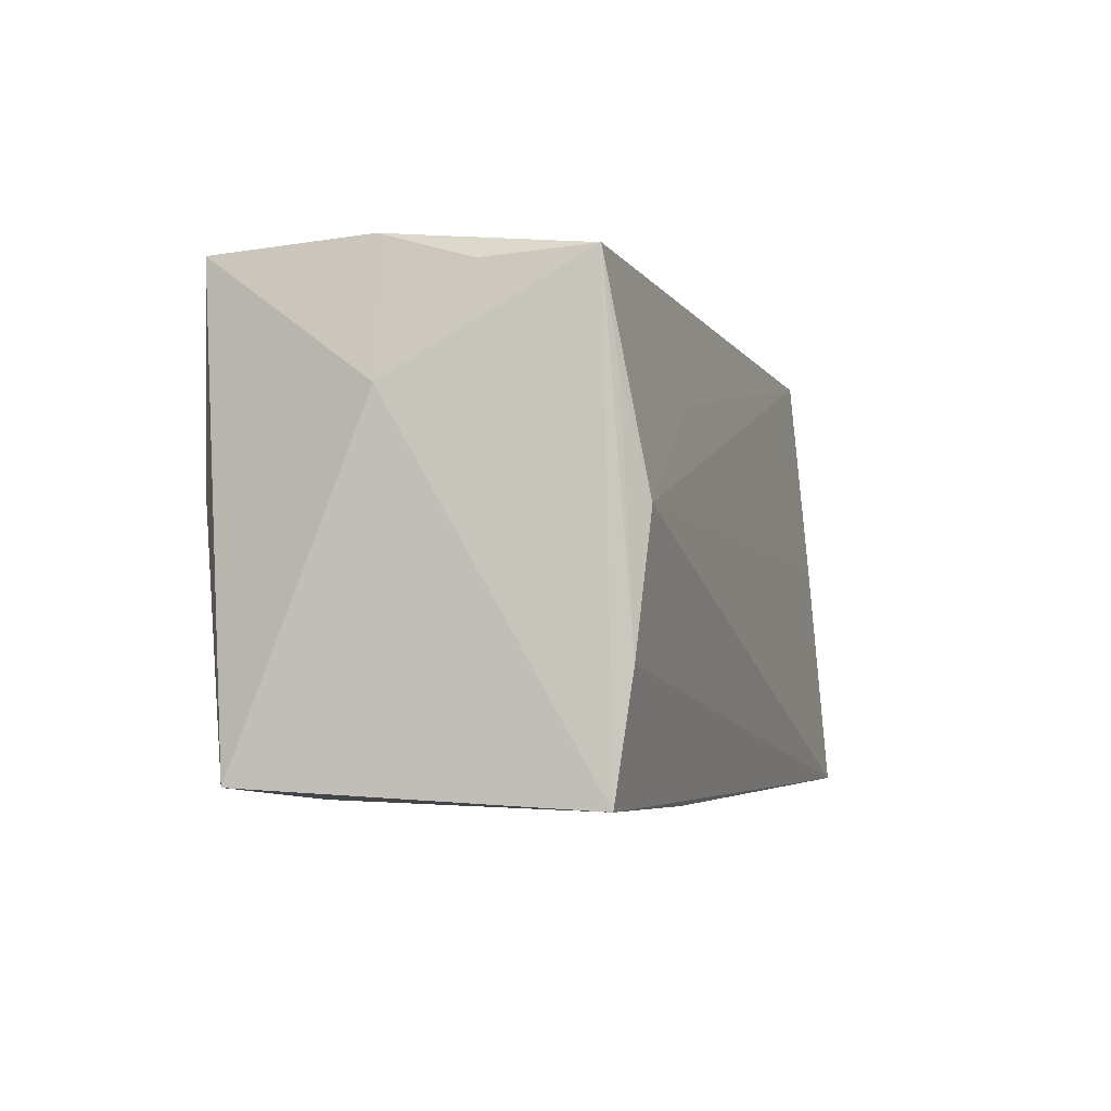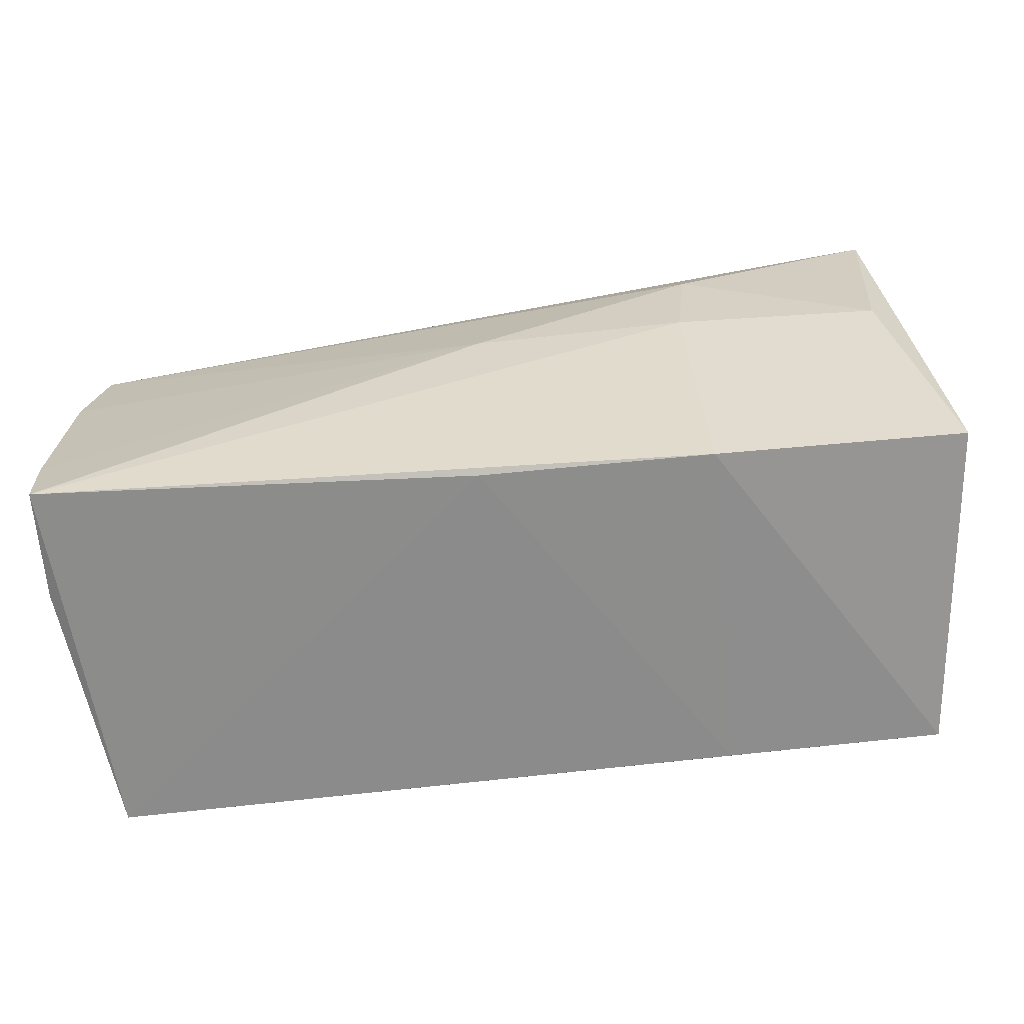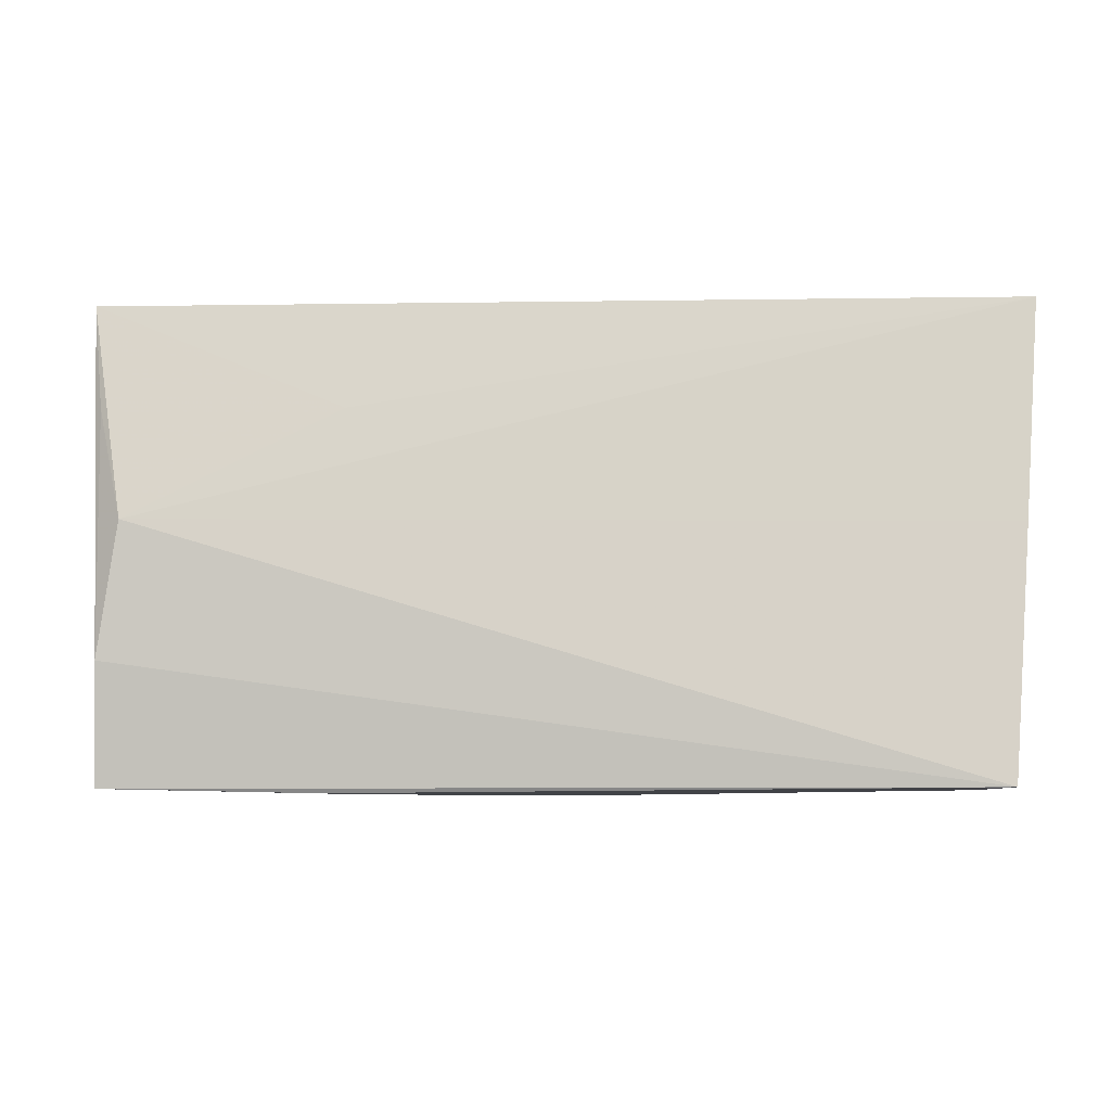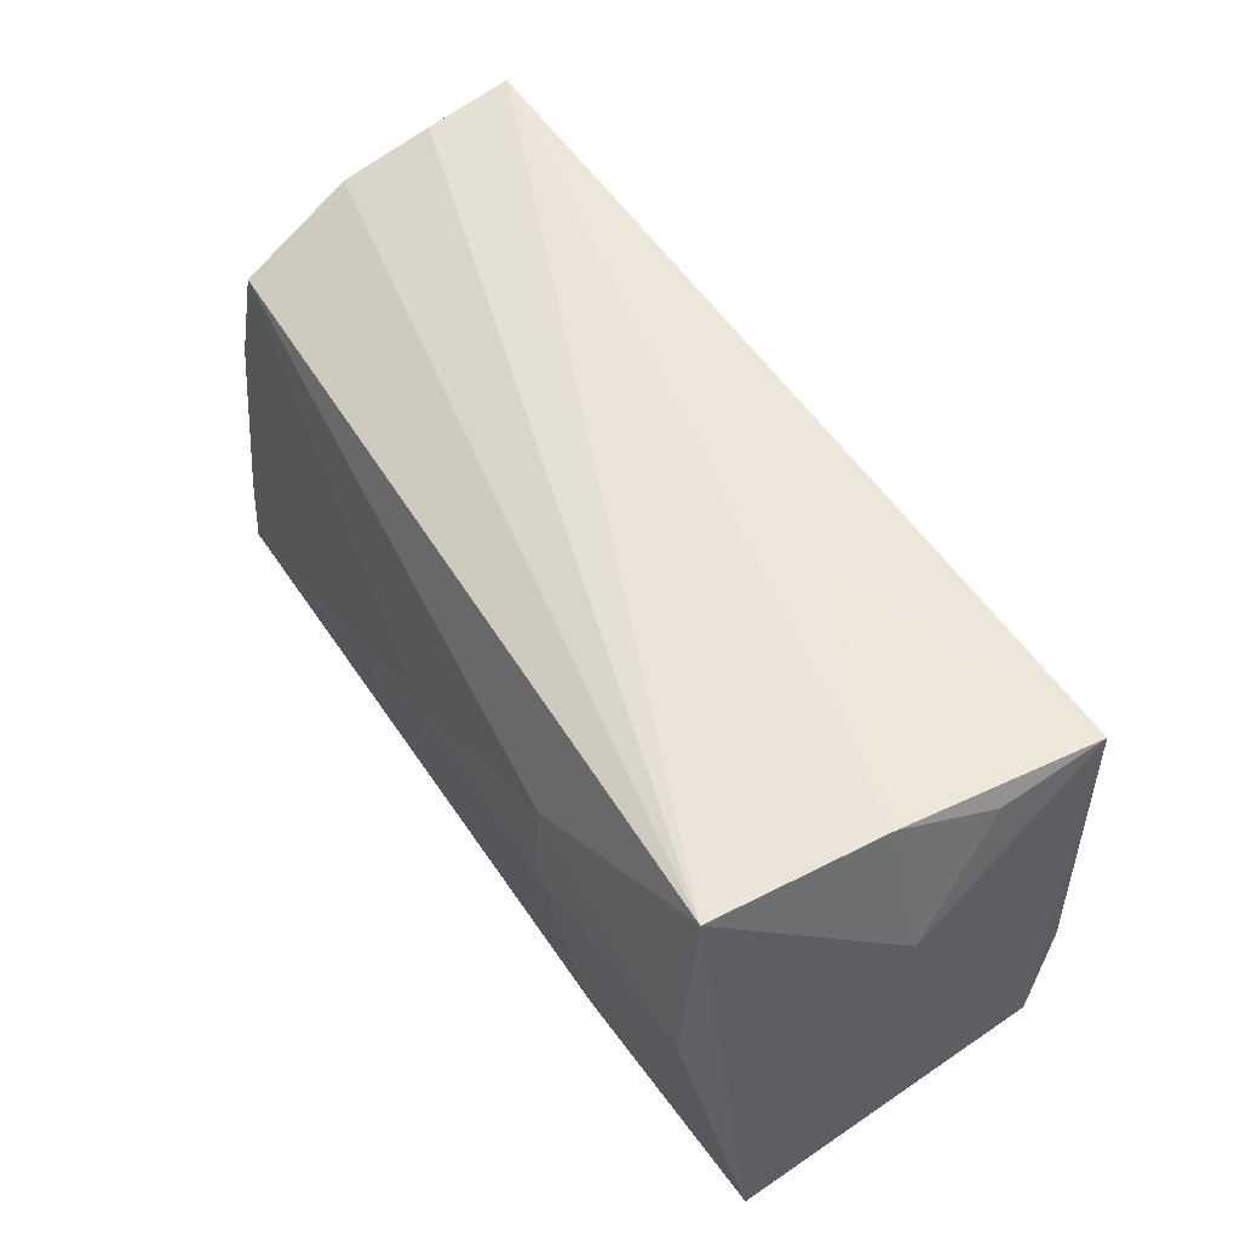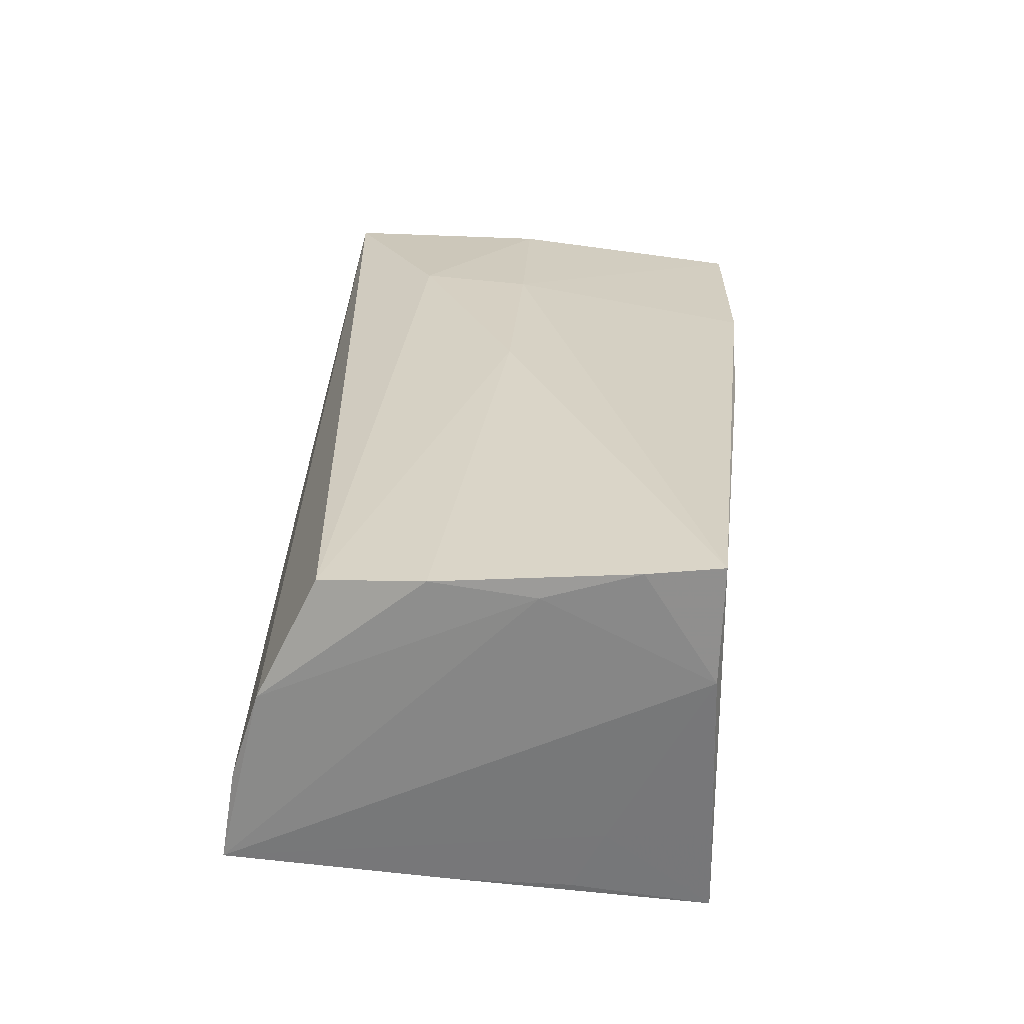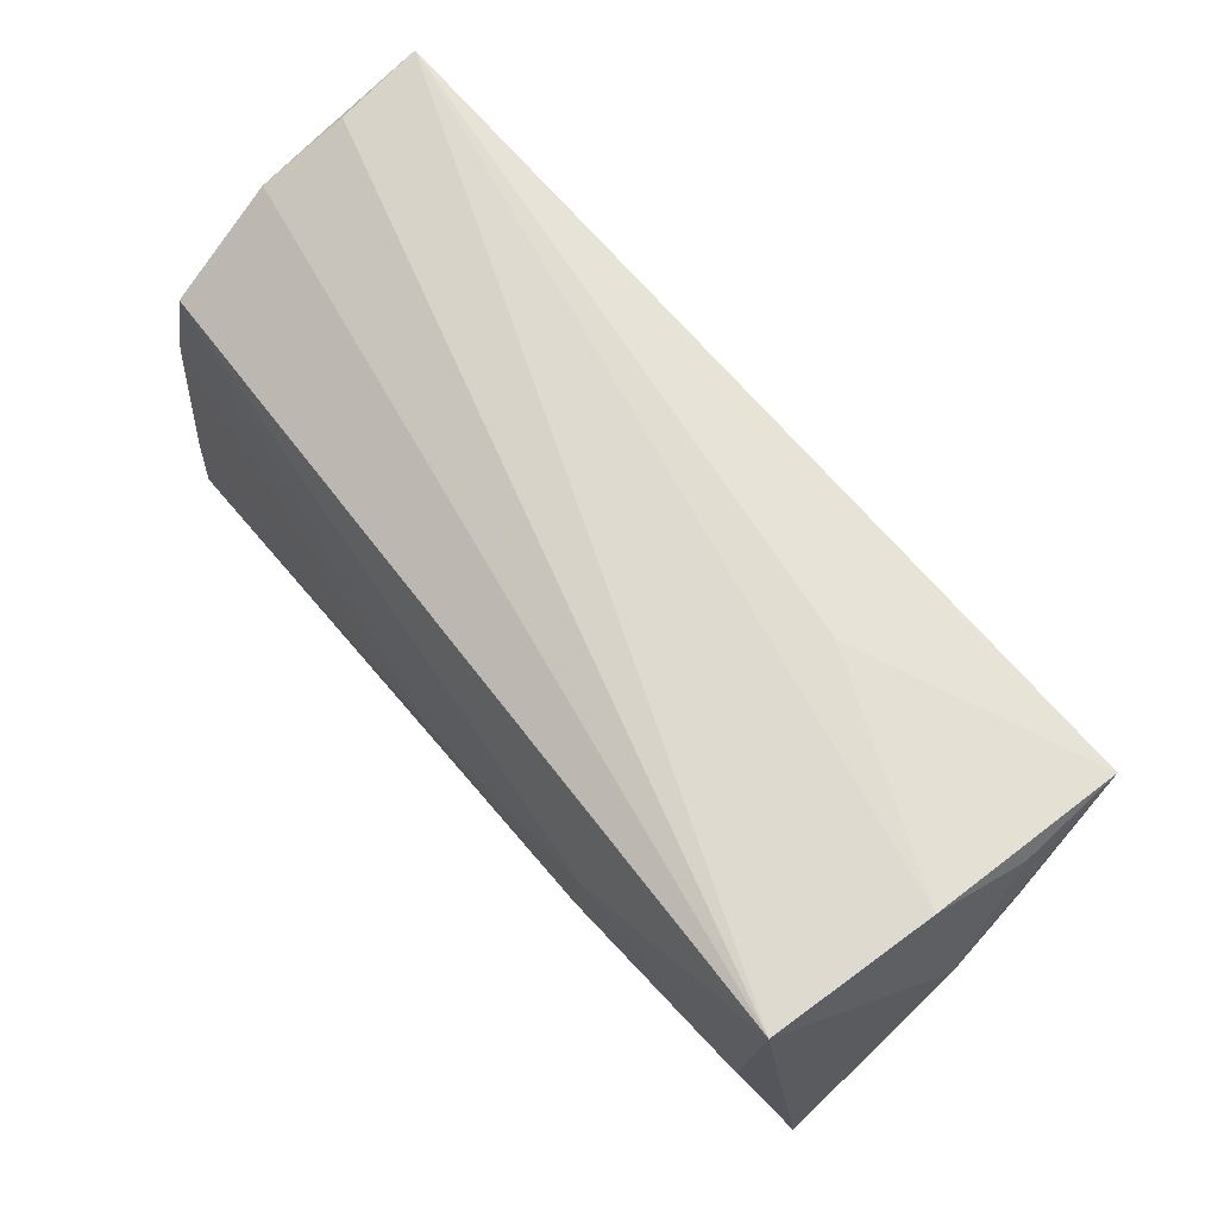
<metadata>
{"format":"obj","ext":"obj","renderer":"f3d","projection":"perspective","resolution":1024,"background":"white","views":[{"elev":-4.1,"azim":107.0,"up":"+Y"},{"elev":-64.2,"azim":5.2,"up":"+Y"},{"elev":-6.8,"azim":-178.8,"up":"+Y"},{"elev":52.7,"azim":58.5,"up":"+Y"},{"elev":25.7,"azim":-83.9,"up":"+Z"},{"elev":69.3,"azim":50.2,"up":"+Y"}]}
</metadata>
<code>
v -0.05428 0.02661 -0.007085
v 0.04813 0.02885 0.02281
v -0.05323 0.01642 0.01713
v -0.05174 -0.02612 -0.01309
v 0.05237 -0.02456 0.01839
v 0.04897 0.01521 -0.02081
v -0.05396 -0.02635 0.0212
v 0.05013 0.02713 -0.0194
v 0.05326 0.01429 0.002432
v 0.02378 -0.02706 -0.02053
v -0.05469 -0.01797 0.02045
v -0.05501 -0.007307 0.01719
v -0.05501 0.02817 -0.01758
v -0.05501 0.02317 0.003476
v -0.05194 -0.01083 -0.02084
v 0.05077 0.02629 -0.007129
v 0.02363 -0.0269 0.01944
v -0.05481 0.004428 0.01841
v -0.05257 -0.01459 -0.01343
v 0.04876 -0.02656 -0.02009
v 0.02215 0.002244 0.02447
v 0.02186 0.0152 -0.02094
v -0.002968 -0.02706 0.01926
v 0.04625 0.003687 0.02331
v 0.02349 0.02929 -0.007197
v -0.05428 -0.0259 0.007791
v 0.0494 0.0297 0.003727
v 0.04861 -0.01273 -0.02218
v -0.05048 -0.02642 -0.02324
v -0.05291 0.00245 -0.02034
v 0.02361 0.01547 0.02474
v -0.003029 0.001373 0.02423
v 0.04614 0.002584 -0.0233
f 5 20 9
f 9 20 8
f 26 29 7
f 2 5 9
f 2 24 5
f 10 29 20
f 23 7 29
f 29 10 23
f 12 13 26
f 7 23 17
f 20 5 17
f 17 10 20
f 17 23 10
f 26 13 19
f 13 15 19
f 19 15 29
f 3 2 14
f 13 12 14
f 13 2 27
f 27 2 9
f 31 2 3
f 24 2 31
f 13 33 30
f 30 33 29
f 30 15 13
f 29 15 30
f 13 8 22
f 22 33 13
f 8 33 22
f 28 8 20
f 20 29 28
f 29 33 28
f 4 29 26
f 26 19 4
f 4 19 29
f 1 2 13
f 13 14 1
f 1 14 2
f 25 8 13
f 13 27 25
f 25 27 8
f 9 8 16
f 16 27 9
f 8 27 16
f 3 14 18
f 18 14 12
f 24 31 21
f 7 17 21
f 5 24 21
f 21 17 5
f 6 33 8
f 8 28 6
f 6 28 33
f 11 18 12
f 26 7 11
f 11 12 26
f 7 21 32
f 32 21 31
f 32 11 7
f 18 11 32
f 32 31 3
f 3 18 32

</code>
